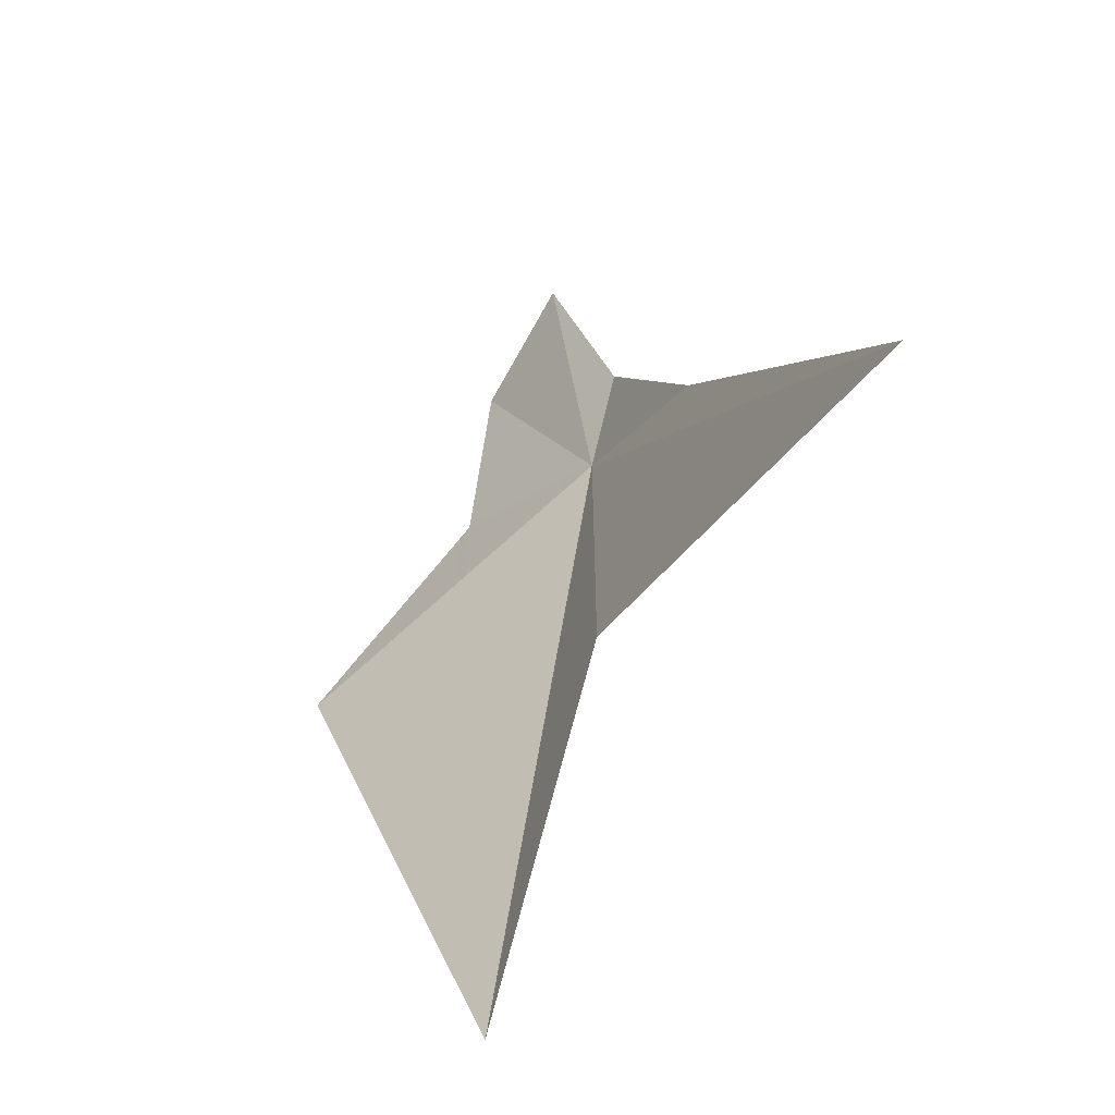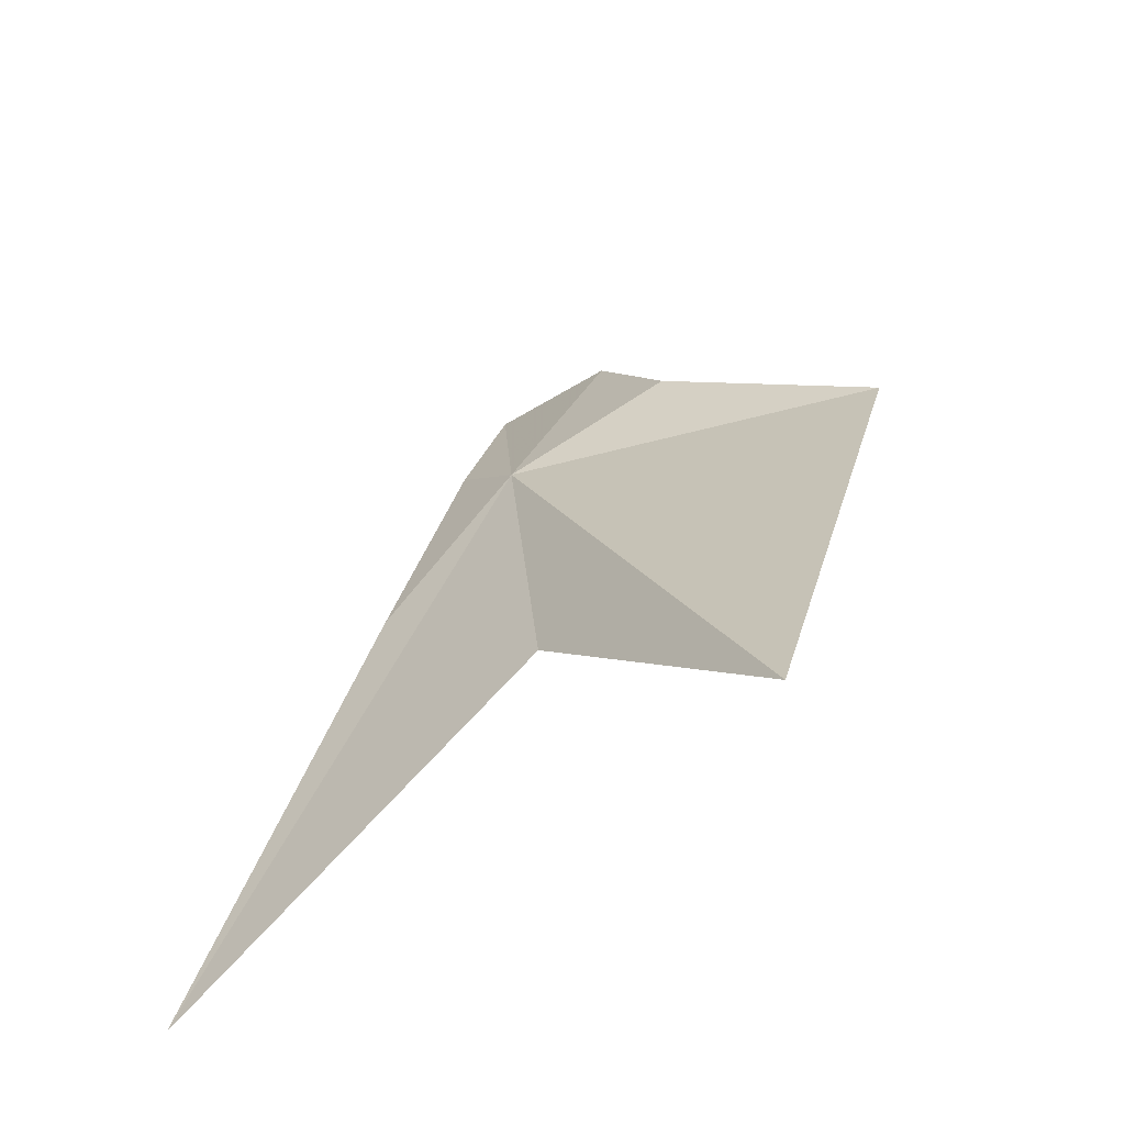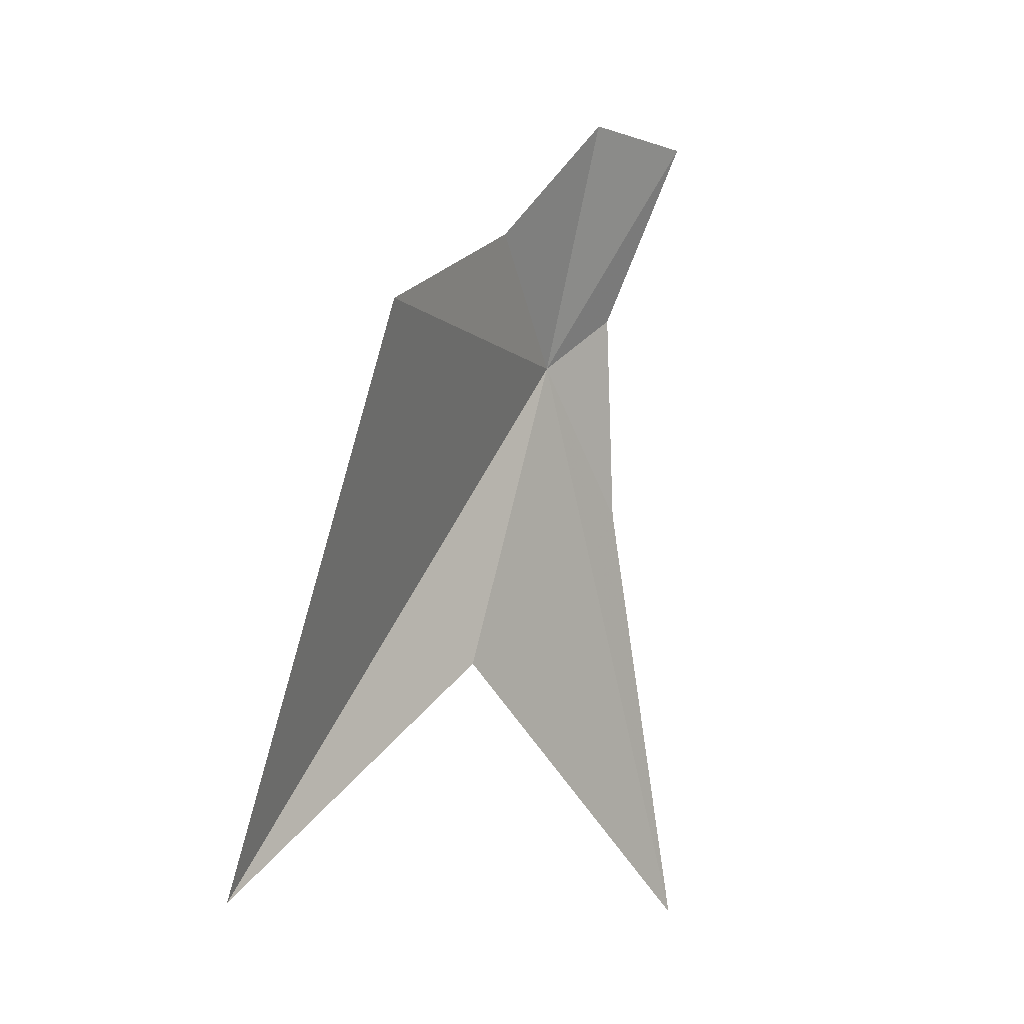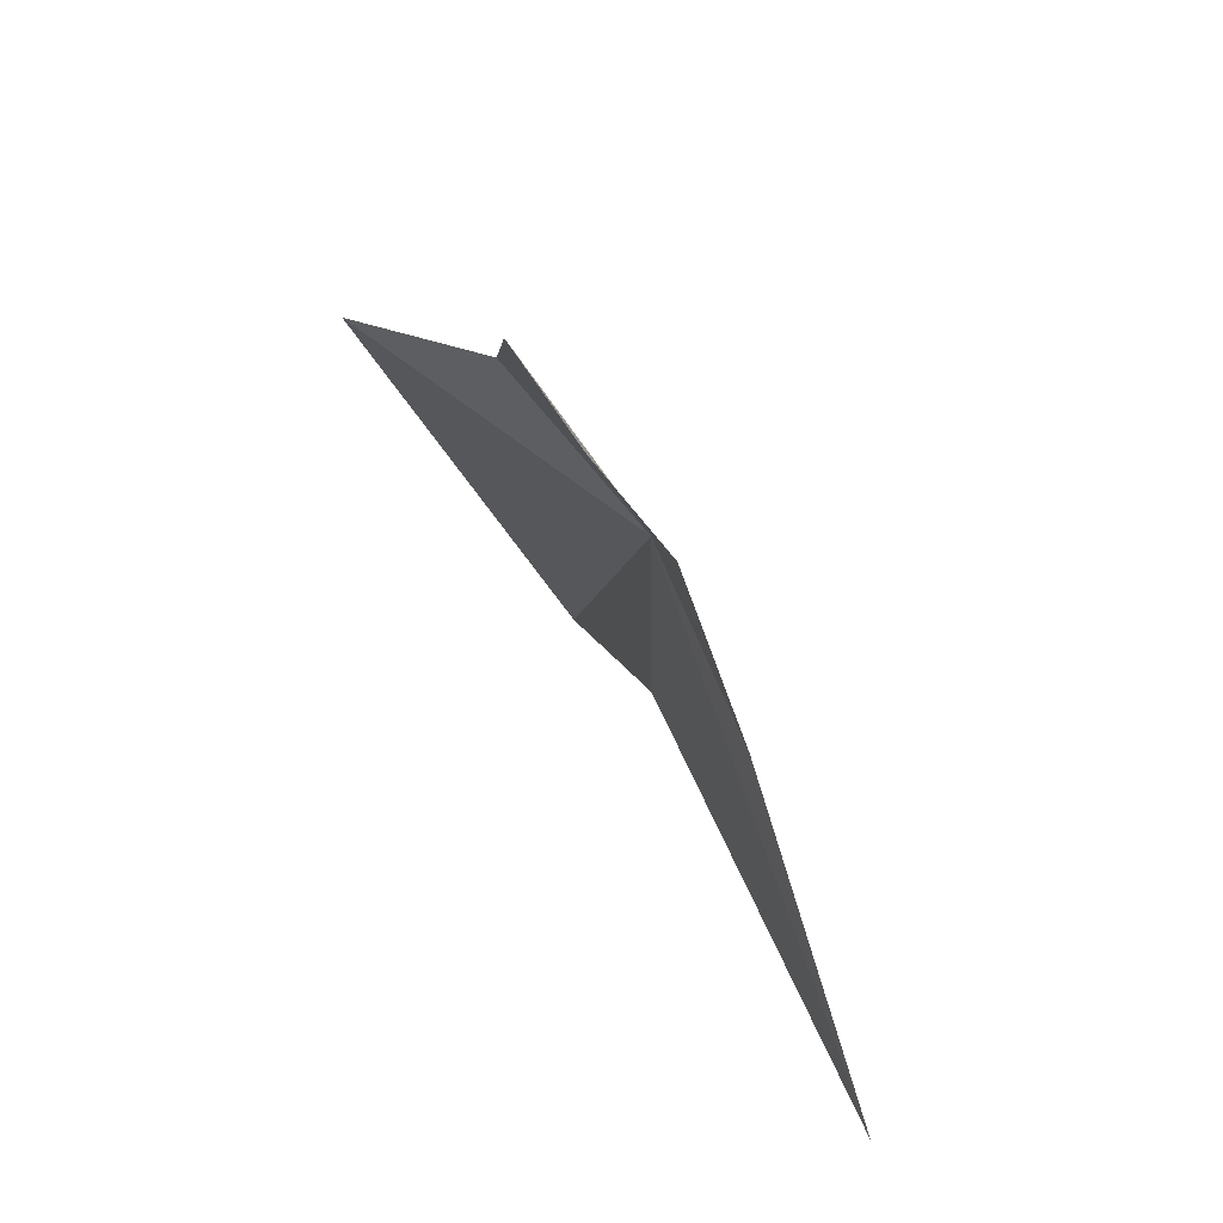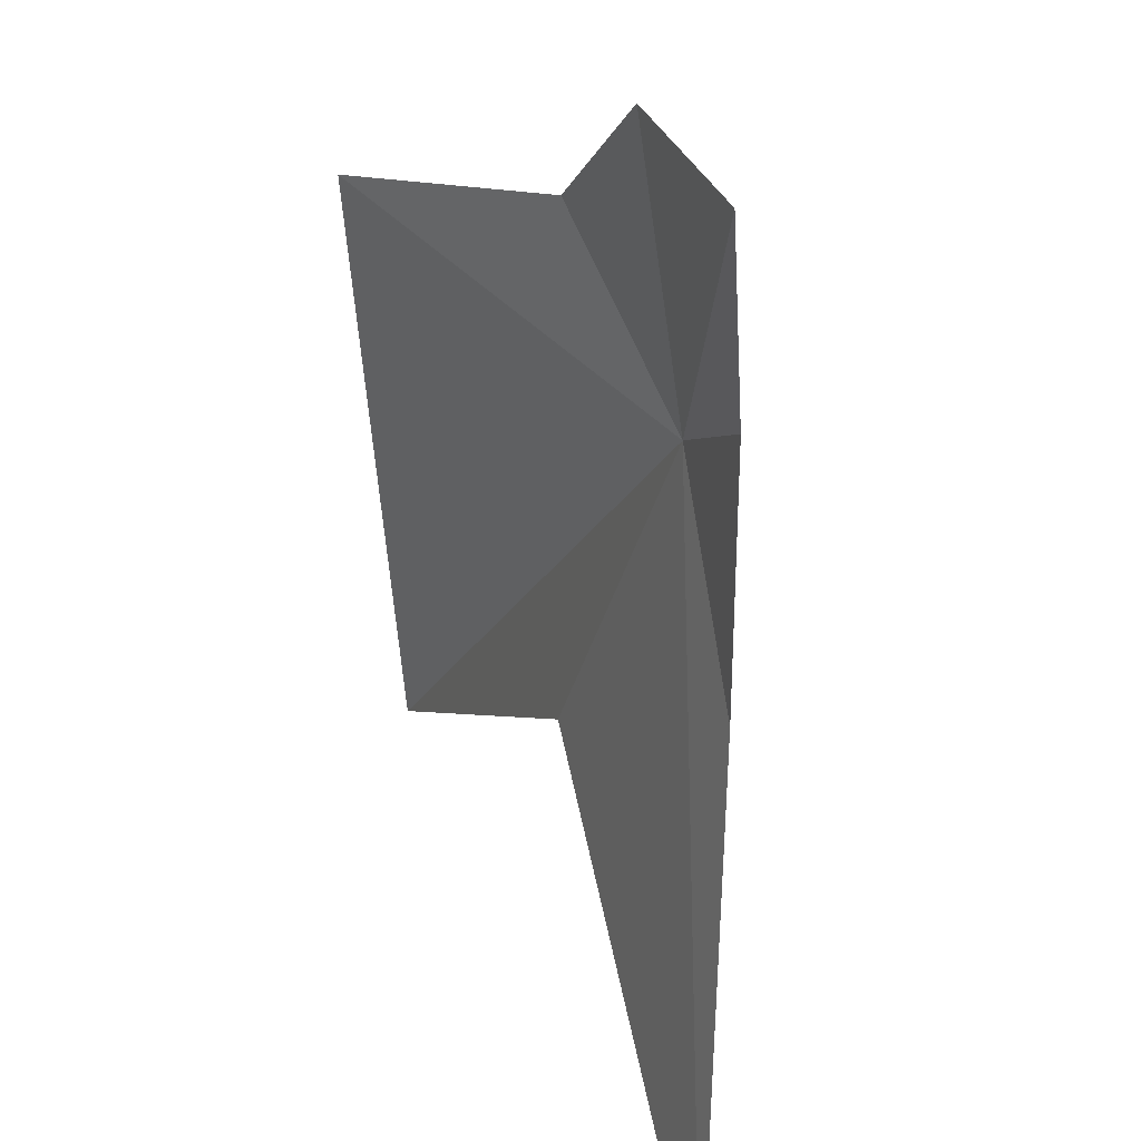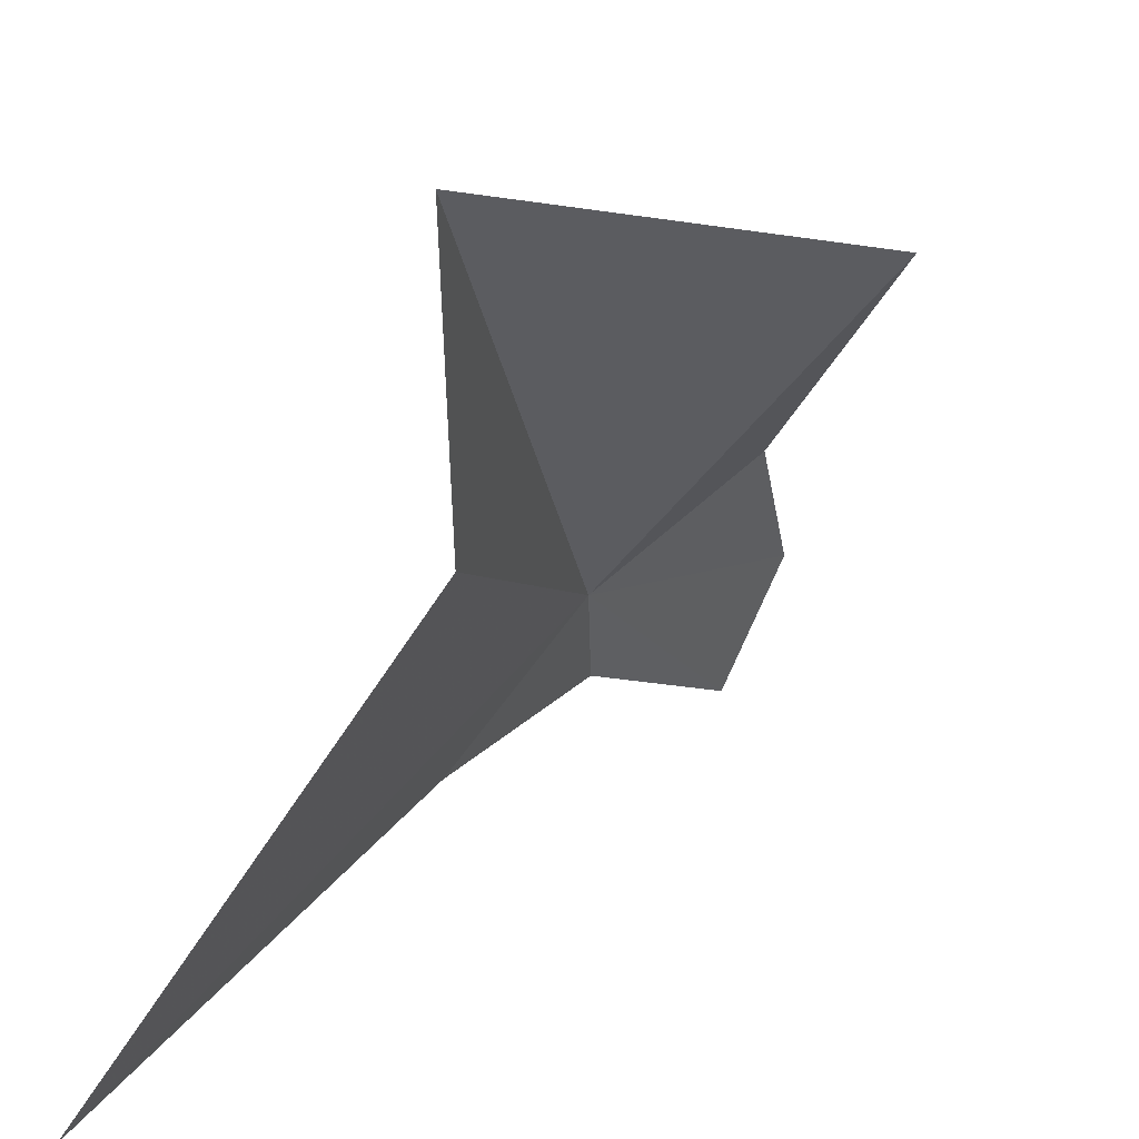
<metadata>
{"format":"obj","ext":"obj","renderer":"f3d","projection":"perspective","resolution":1024,"background":"white","views":[{"elev":-74.7,"azim":-5.9,"up":"+Z"},{"elev":-46.3,"azim":152.7,"up":"+Z"},{"elev":-9.9,"azim":-114.9,"up":"+Z"},{"elev":51.5,"azim":-2.3,"up":"+Z"},{"elev":-54.5,"azim":-17.2,"up":"+Y"},{"elev":11.6,"azim":-164.7,"up":"+Y"}]}
</metadata>
<code>
v 25.41 32.23 -3.645
v 24.92 35.31 -8.441
v 25.48 32.93 -6.378
v 25.54 31.53 -3.085
v 24.95 31.09 -1.531
v 27.1 30.09 -8.571
v 26.07 31.22 -4.838
v 24.39 33.12 -2.769
v 23.22 34.6 -3.815
v 24.47 32.16 -1.618
f 1 3 2
f 1 5 4
f 1 6 3
f 1 4 7
f 1 9 8
f 1 10 5
f 1 8 10
f 1 2 9
f 1 7 6

</code>
